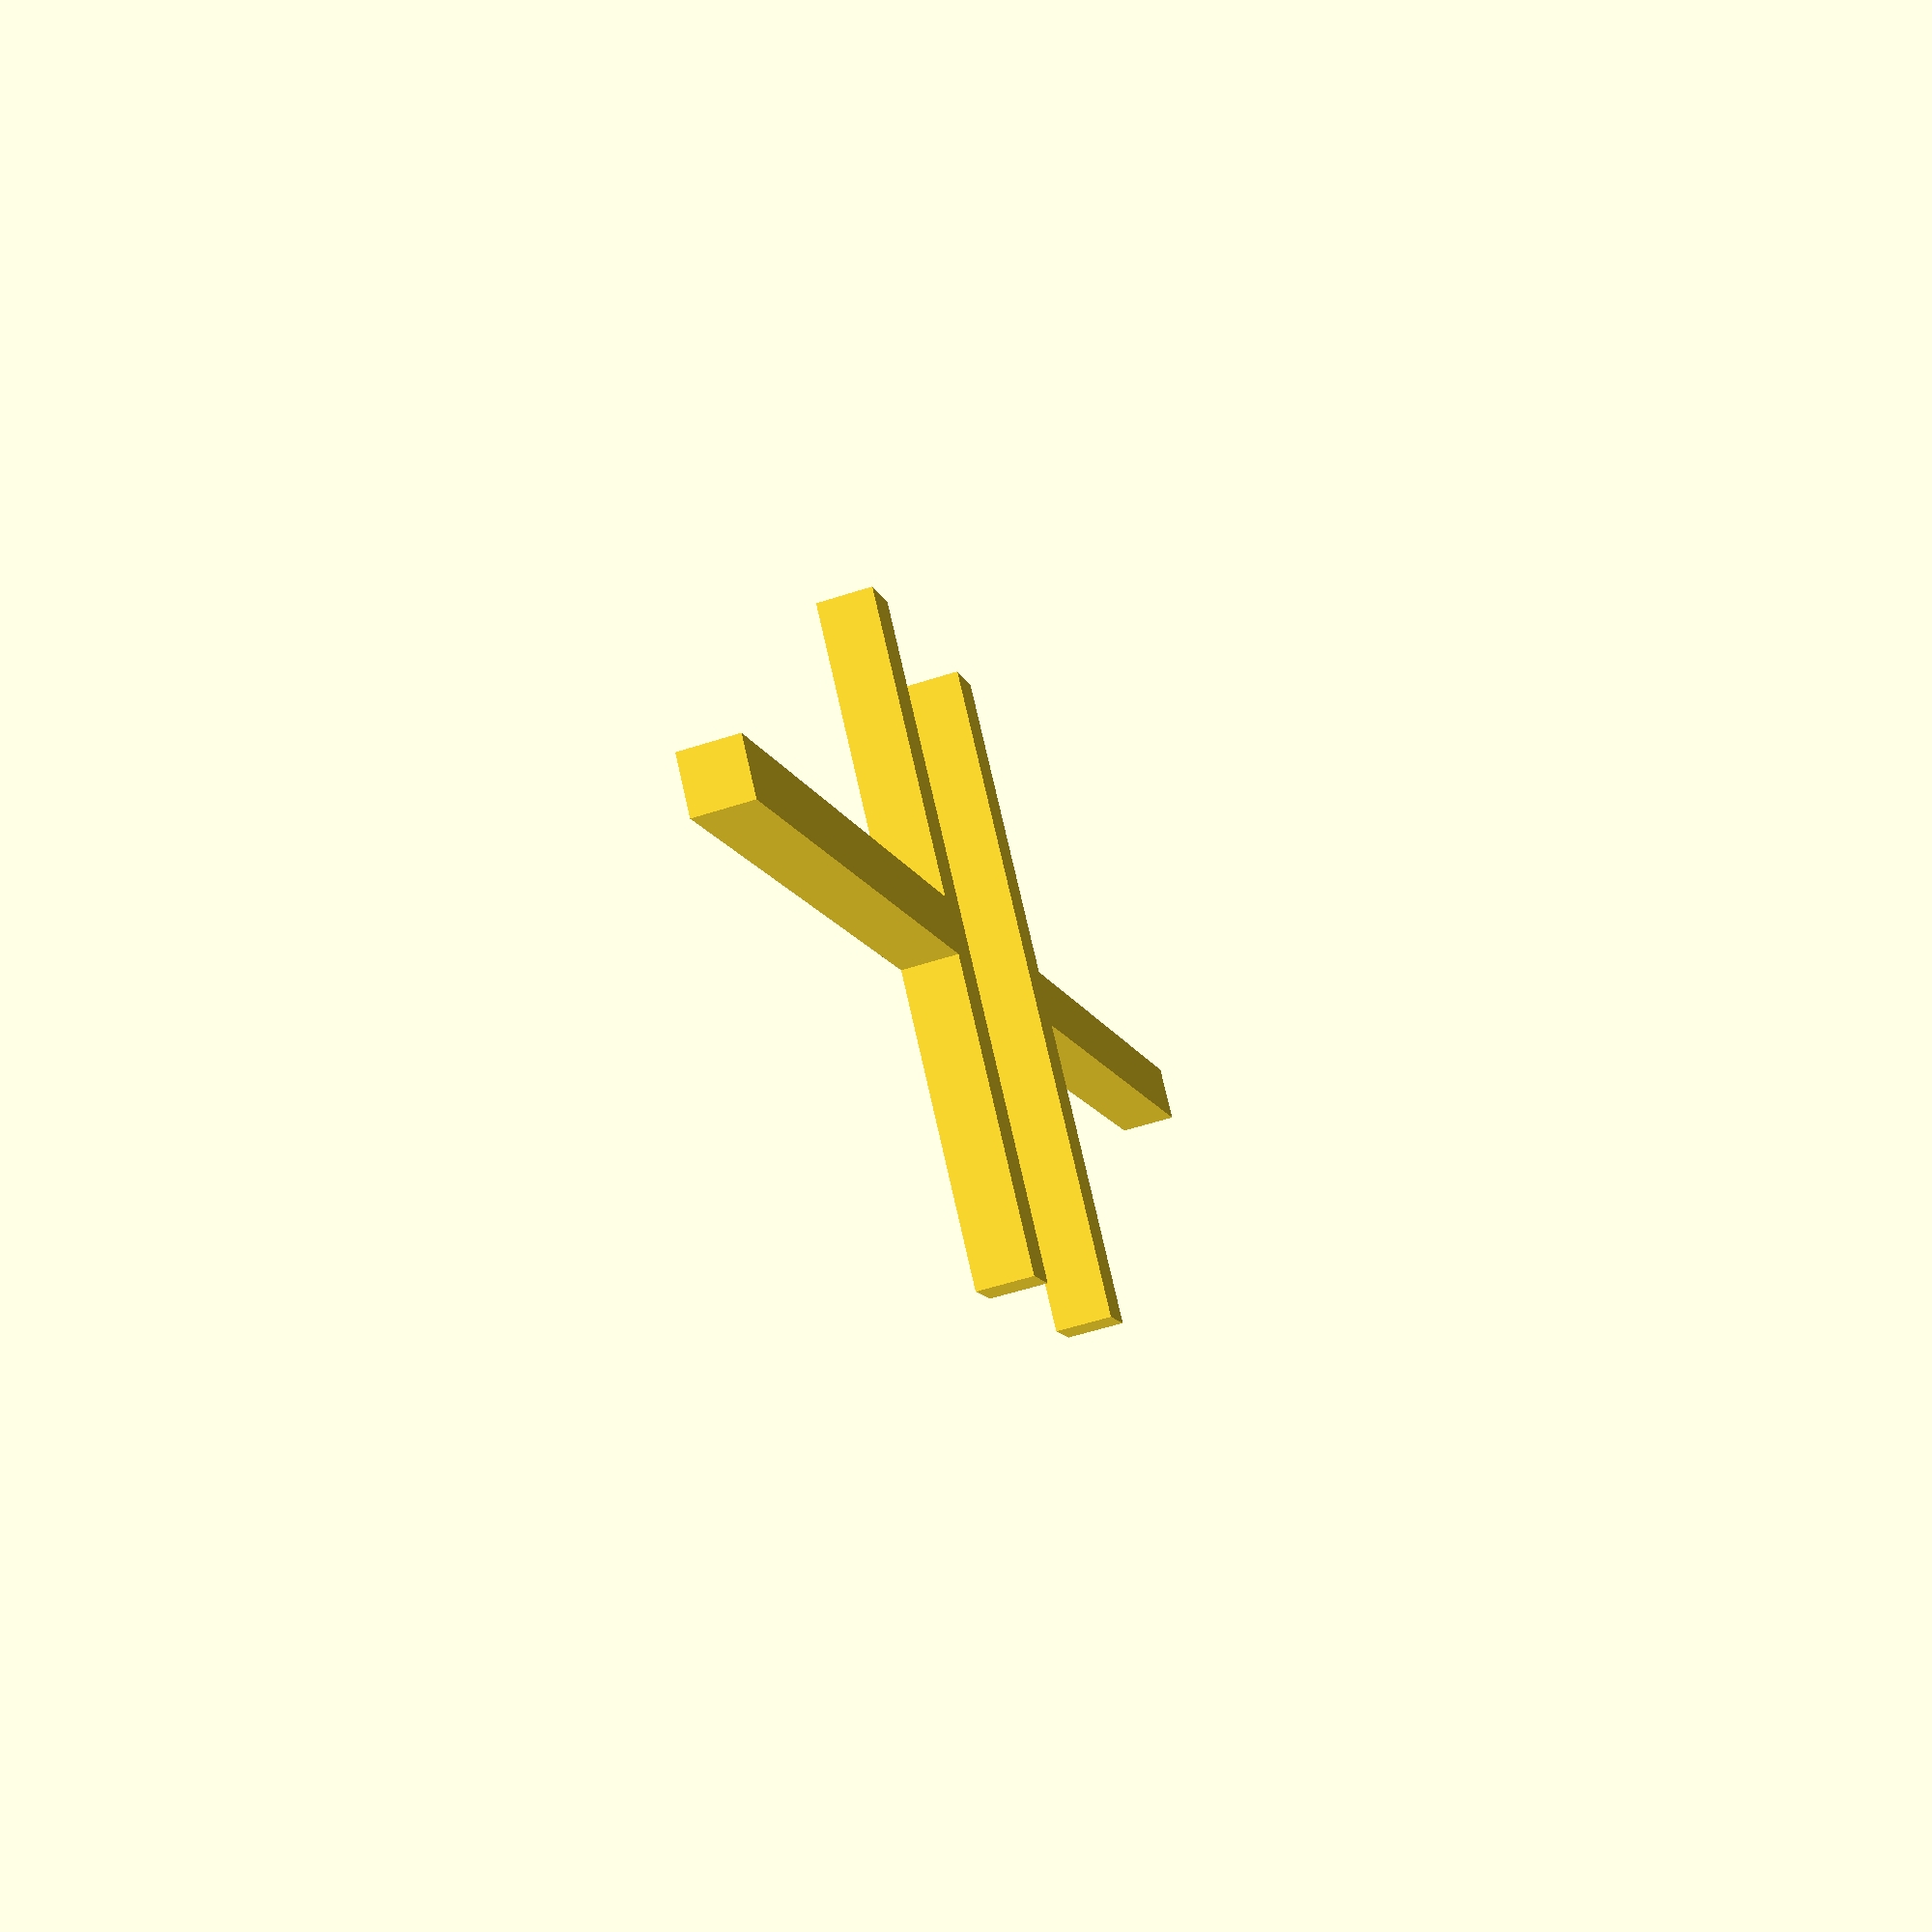
<openscad>
module capacitor(length, width, thickness, height)
{
    translate([0,-thickness/2,0])cube([length/2-width/4, thickness, height]);
    translate([(length/2+width/4),-thickness/2,0])cube([(length/2-width/4), thickness, height]);
    
    translate([(length-width/2)/2,-width/2, 0])cube([thickness, width, height]);
    translate([(length+width/2)/2,-width/2, 0])cube([thickness, width, height]);
}

capacitor(30, 12, 1, 1);
</openscad>
<views>
elev=235.6 azim=136.6 roll=251.1 proj=p view=solid
</views>
